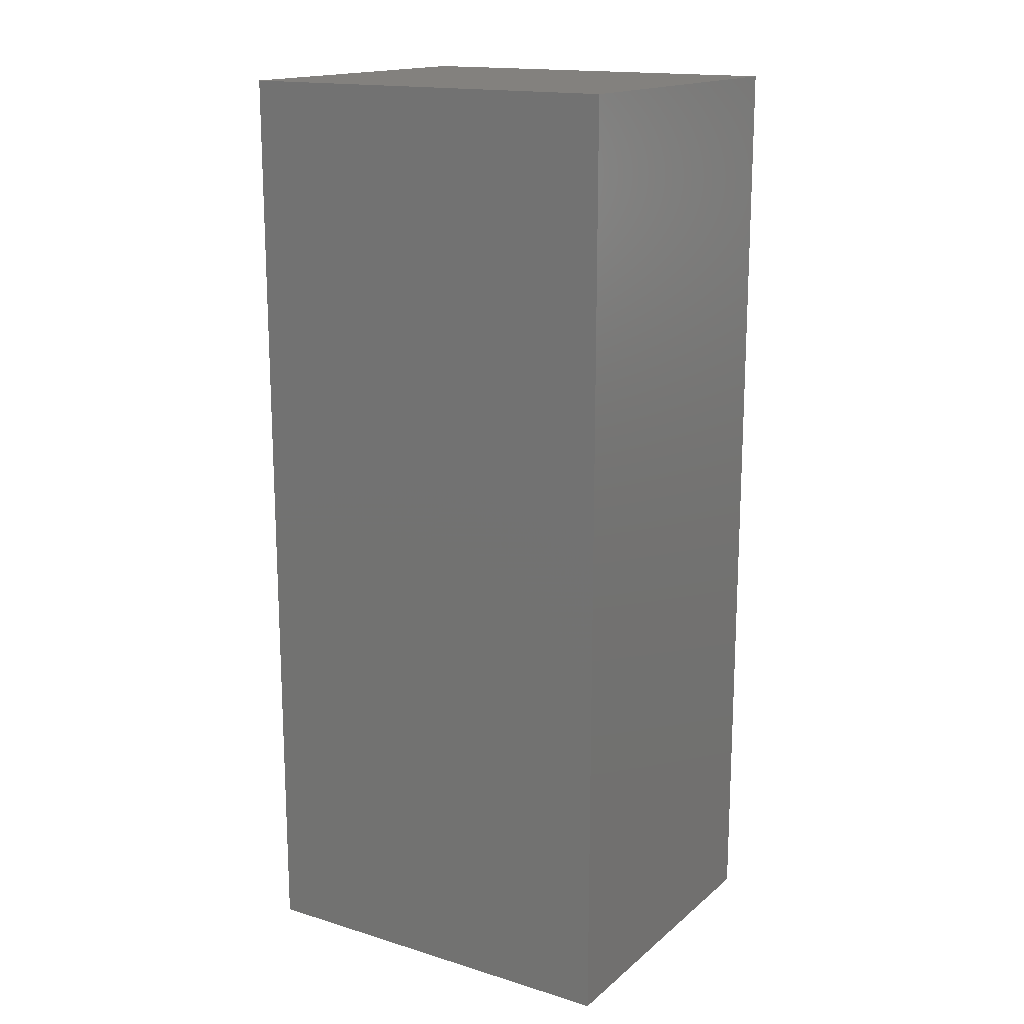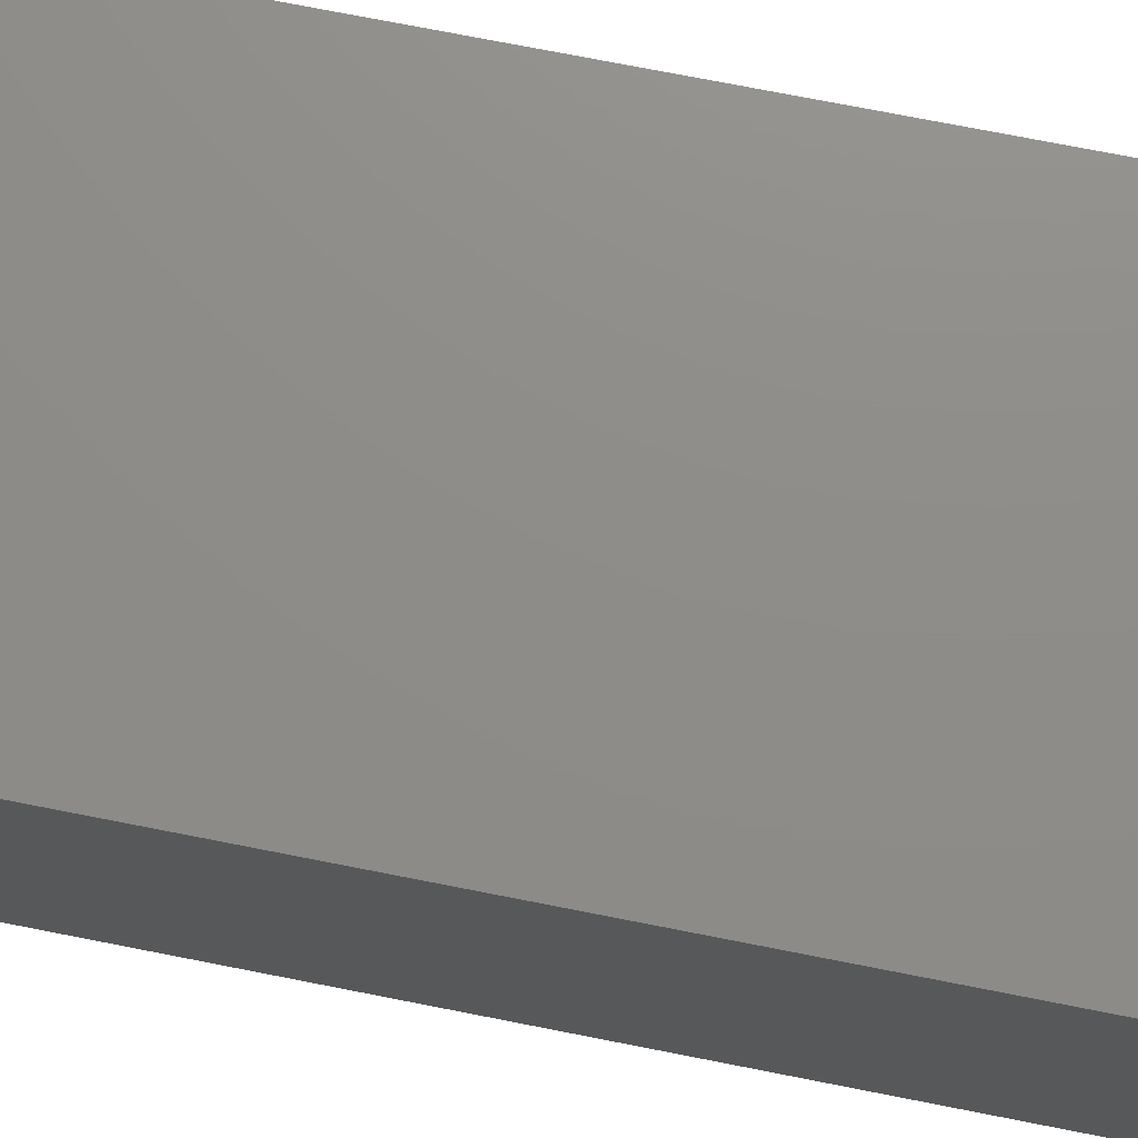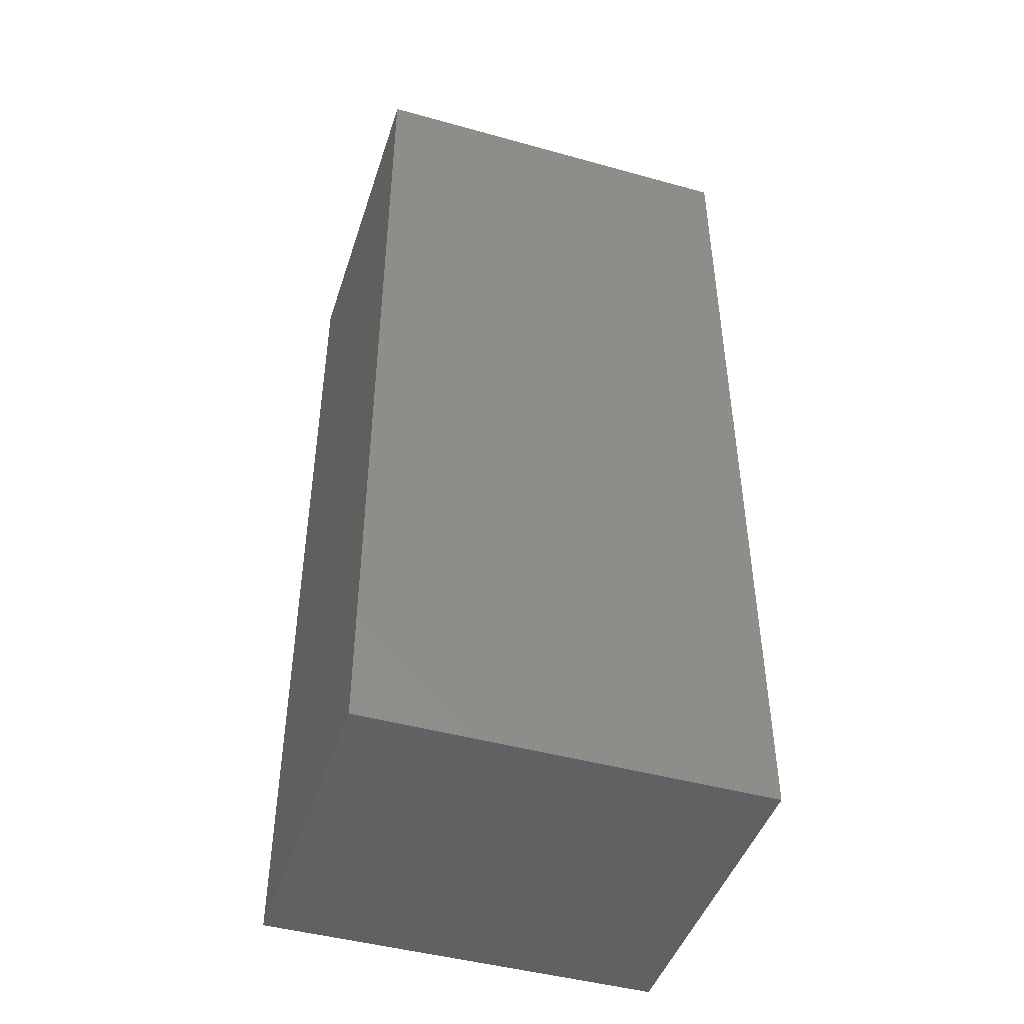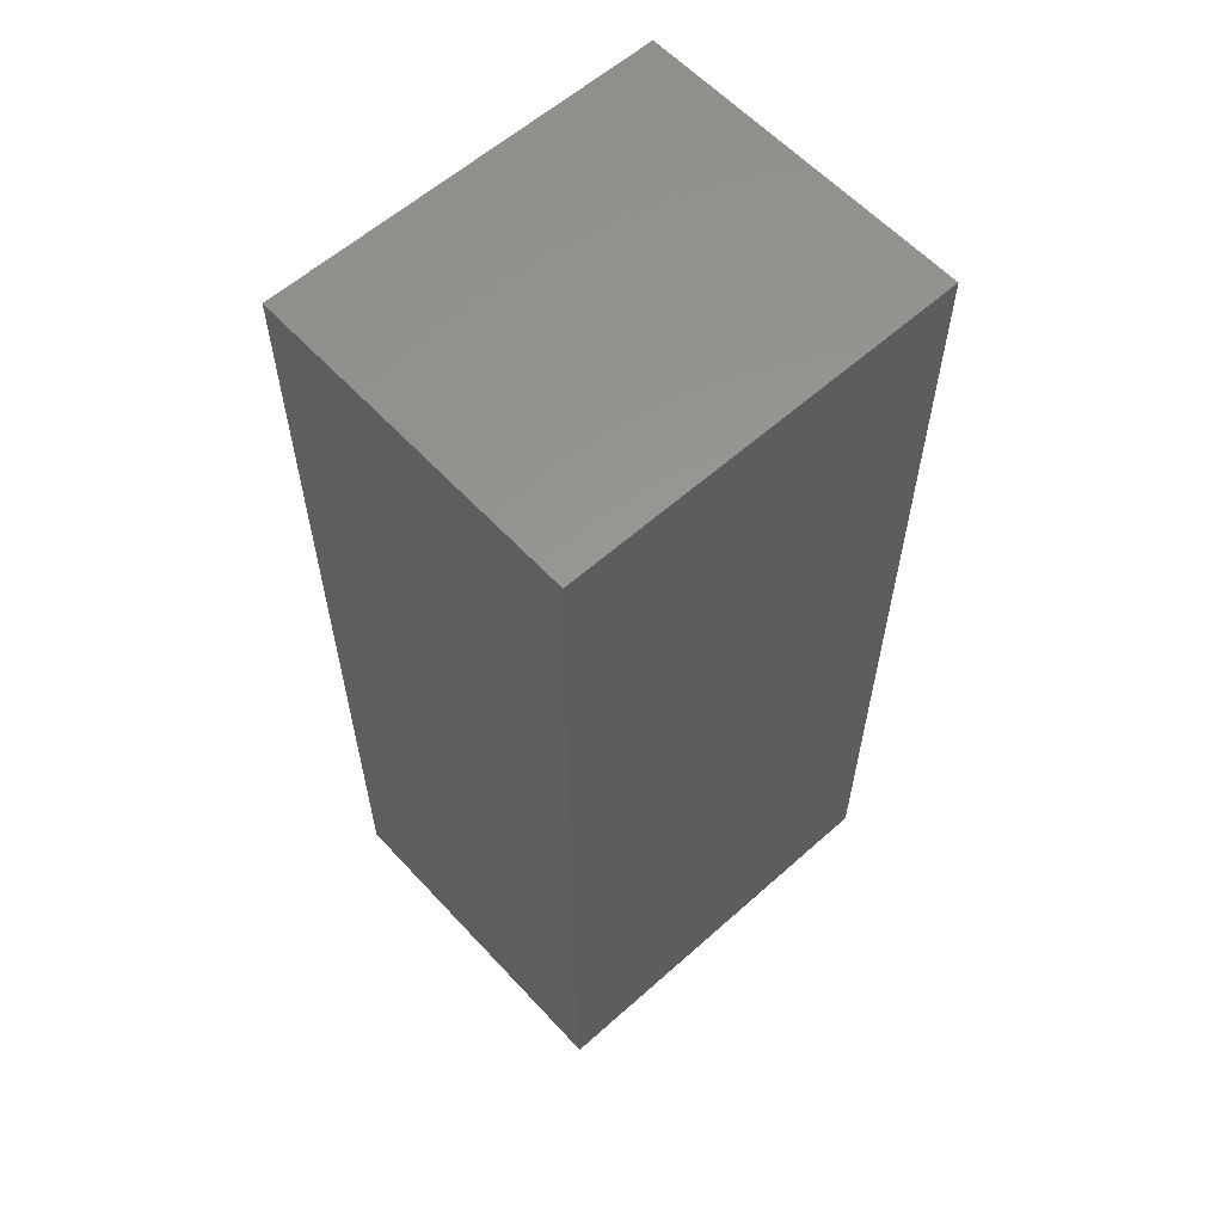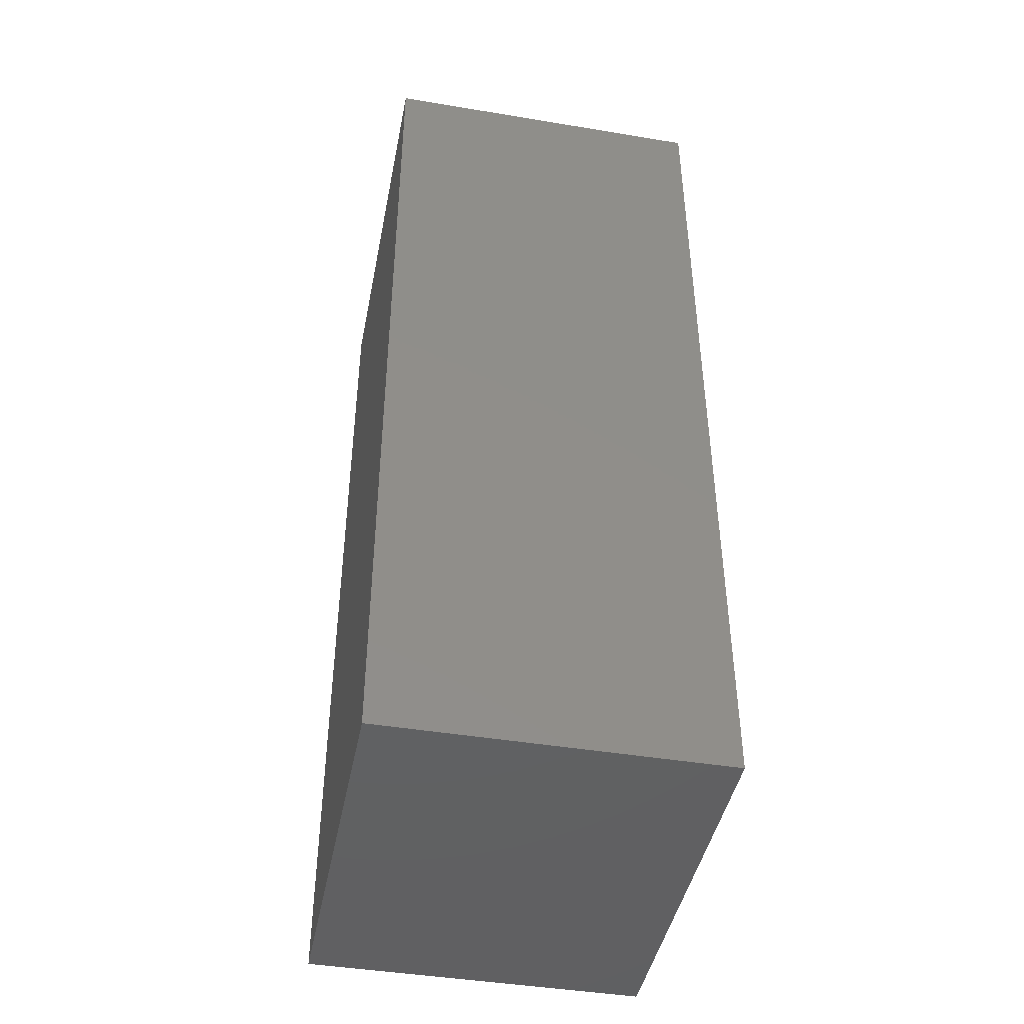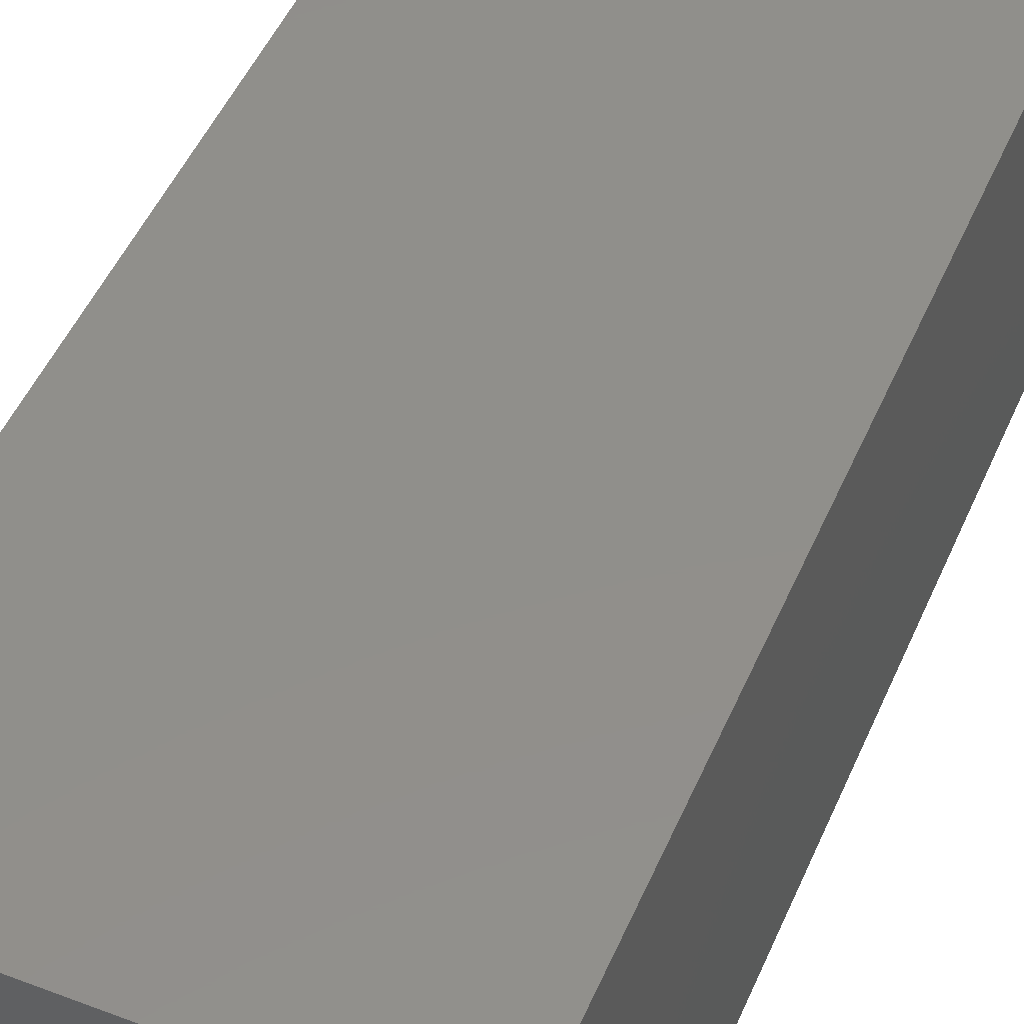
<metadata>
{"format":"stl","ext":"stl","renderer":"f3d","projection":"perspective","resolution":1024,"background":"white","views":[{"elev":16.3,"azim":32.0,"up":"+Z"},{"elev":74.4,"azim":101.1,"up":"+Y"},{"elev":-45.6,"azim":162.3,"up":"+Z"},{"elev":59.5,"azim":-42.4,"up":"+Z"},{"elev":-44.1,"azim":79.0,"up":"+Z"},{"elev":49.3,"azim":-157.1,"up":"+Y"}]}
</metadata>
<code>
# stl→obj: 8 verts, 12 faces
v 61.72 -34.8 24.31
v 61.72 -26.1 0.03
v 61.72 -26.1 24.31
v 61.72 -34.8 0.03
v 51.44 -26.1 24.31
v 51.44 -34.8 24.31
v 51.44 -34.8 0.03
v 51.44 -26.1 0.03
f 1 2 3
f 2 1 4
f 5 1 3
f 1 5 6
f 7 2 4
f 2 7 8
f 7 5 8
f 5 7 6
f 2 5 3
f 5 2 8
f 7 1 6
f 1 7 4

</code>
